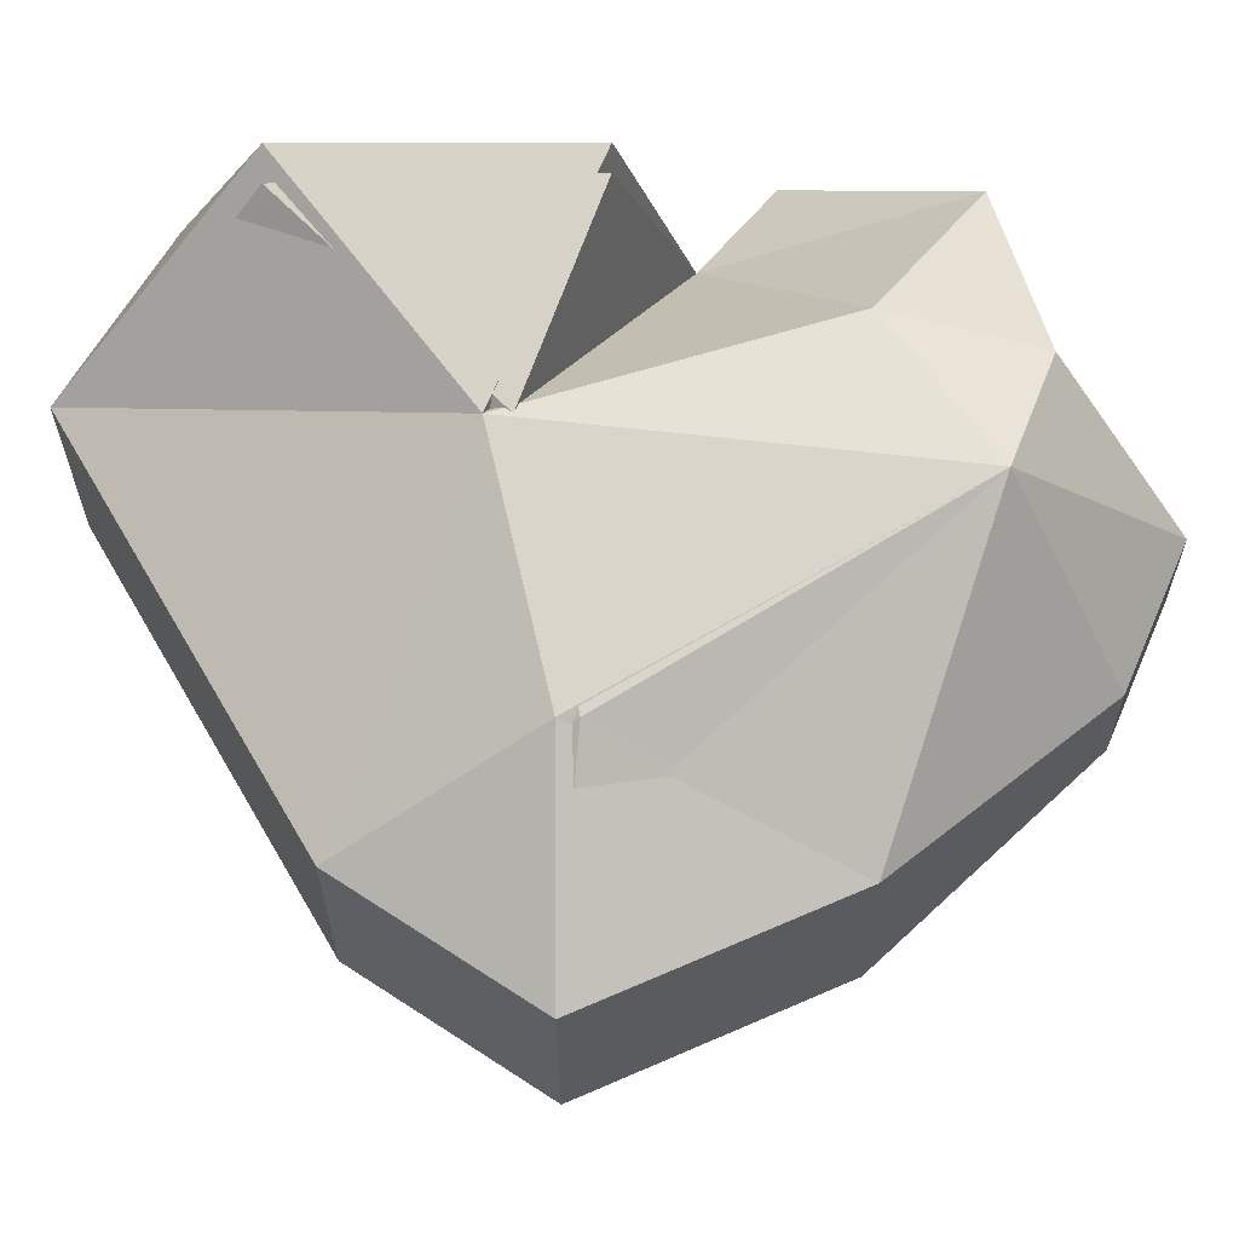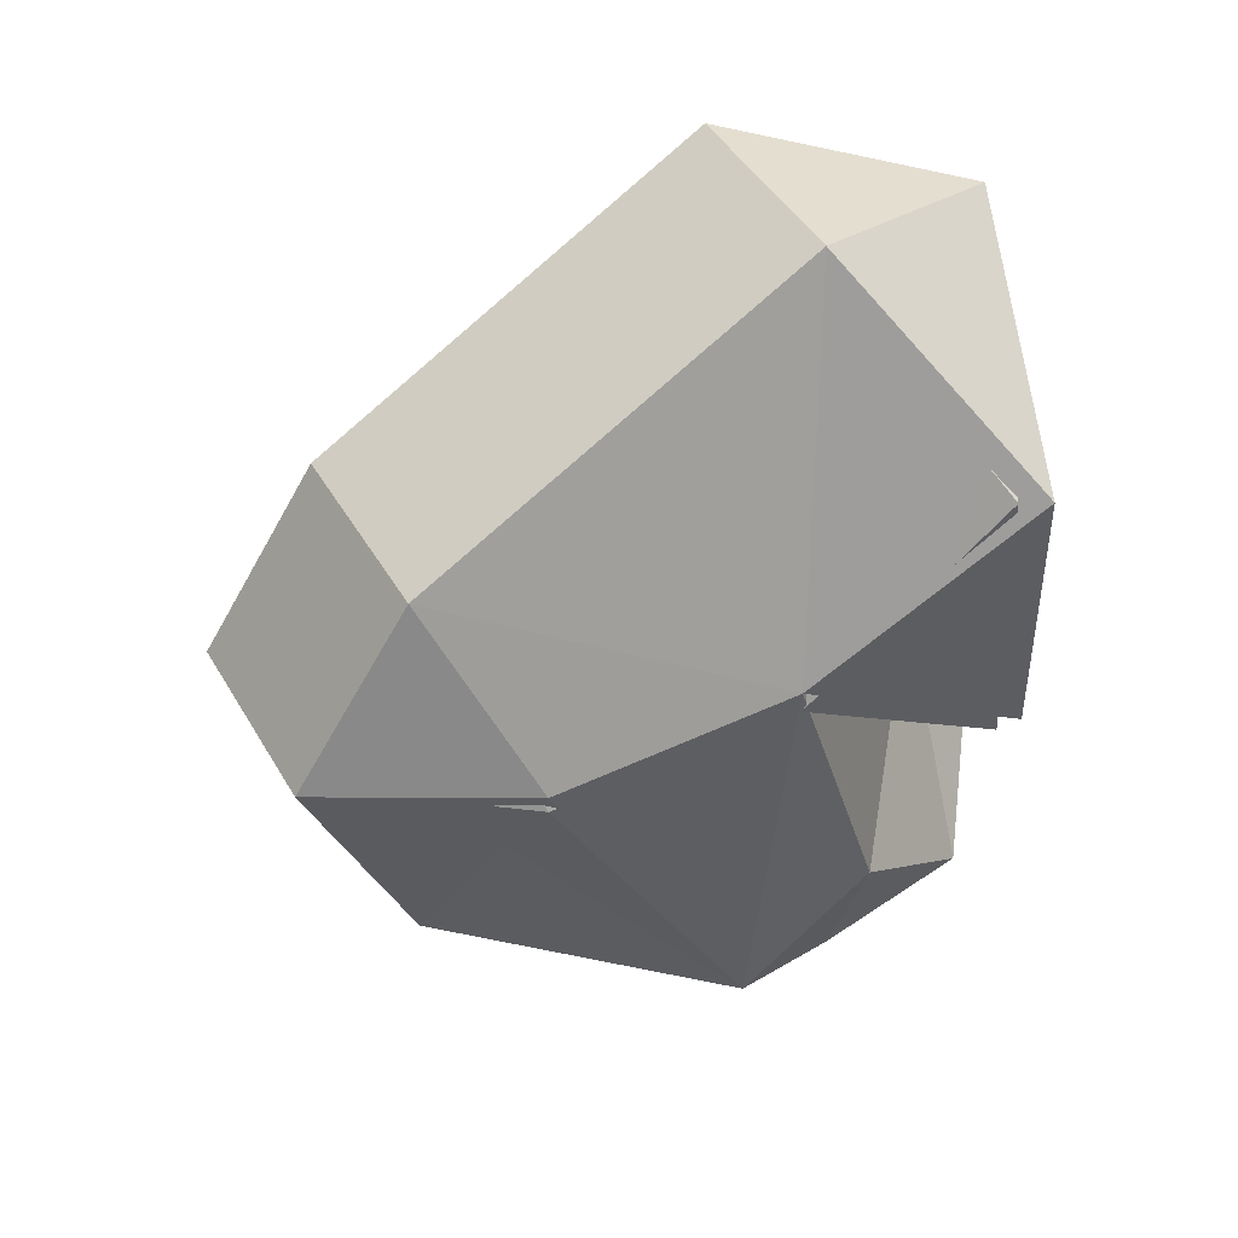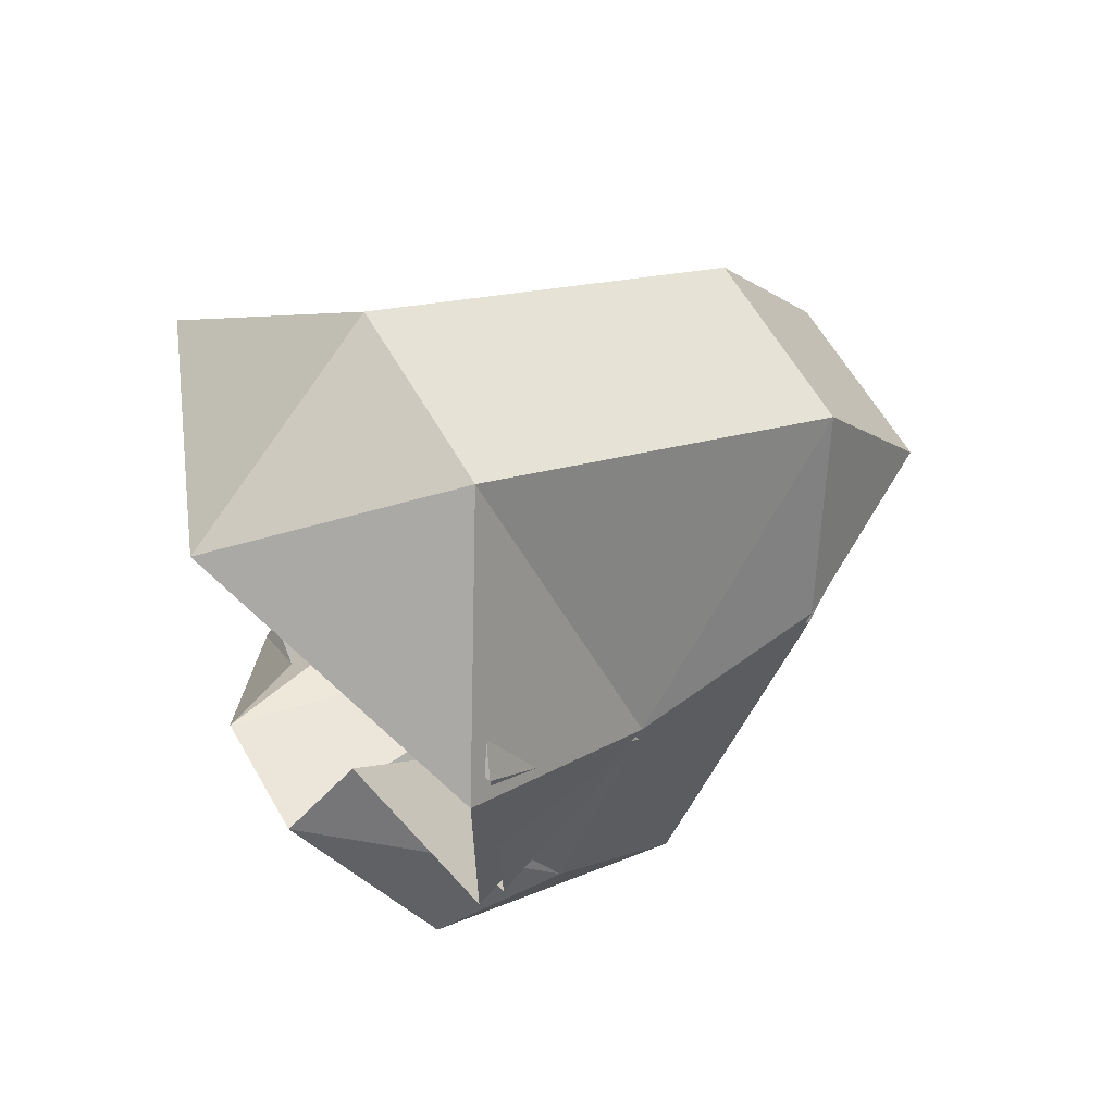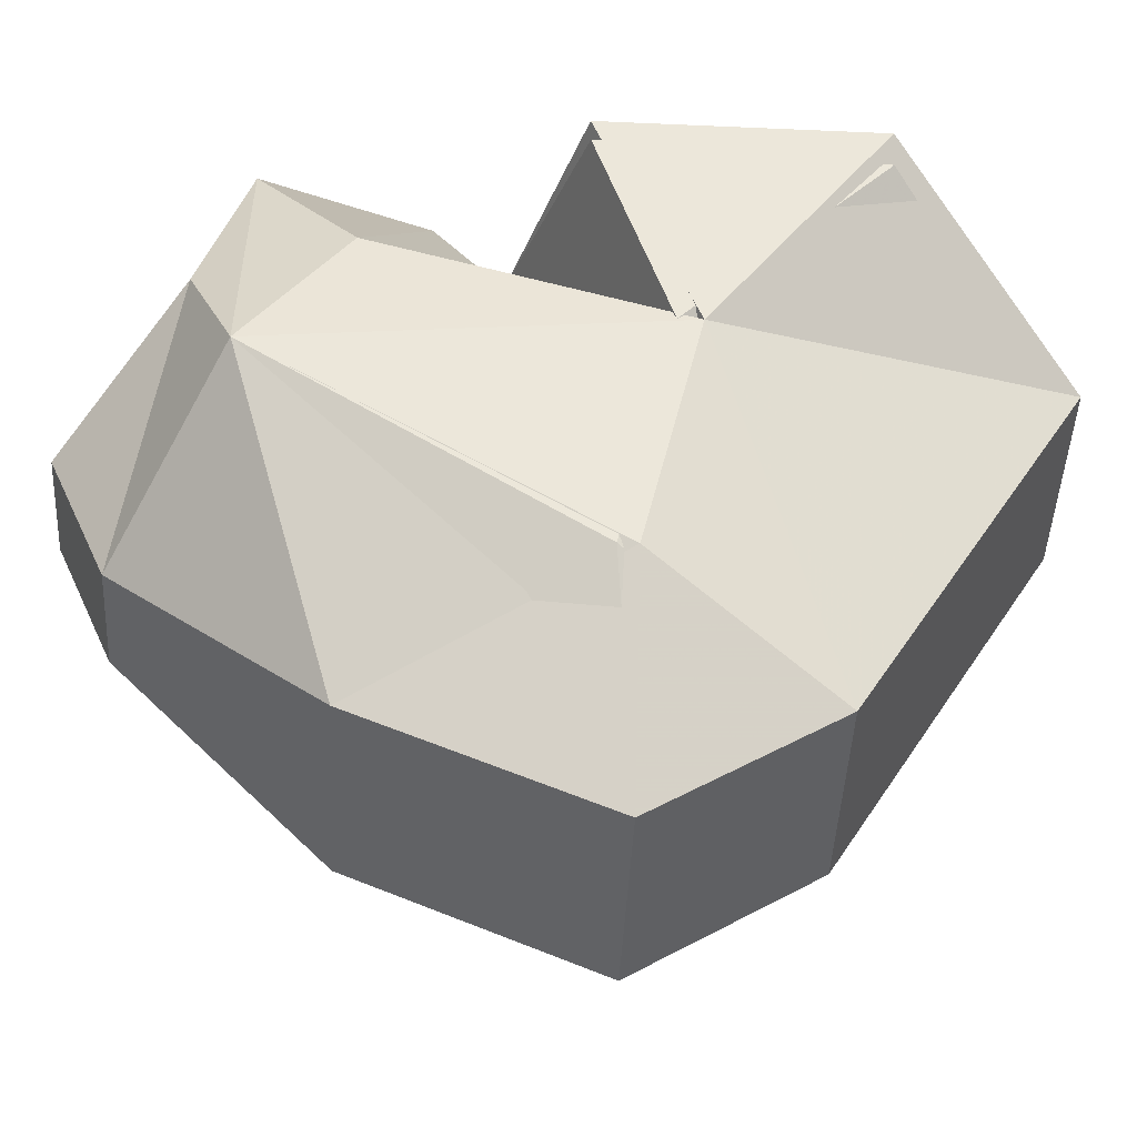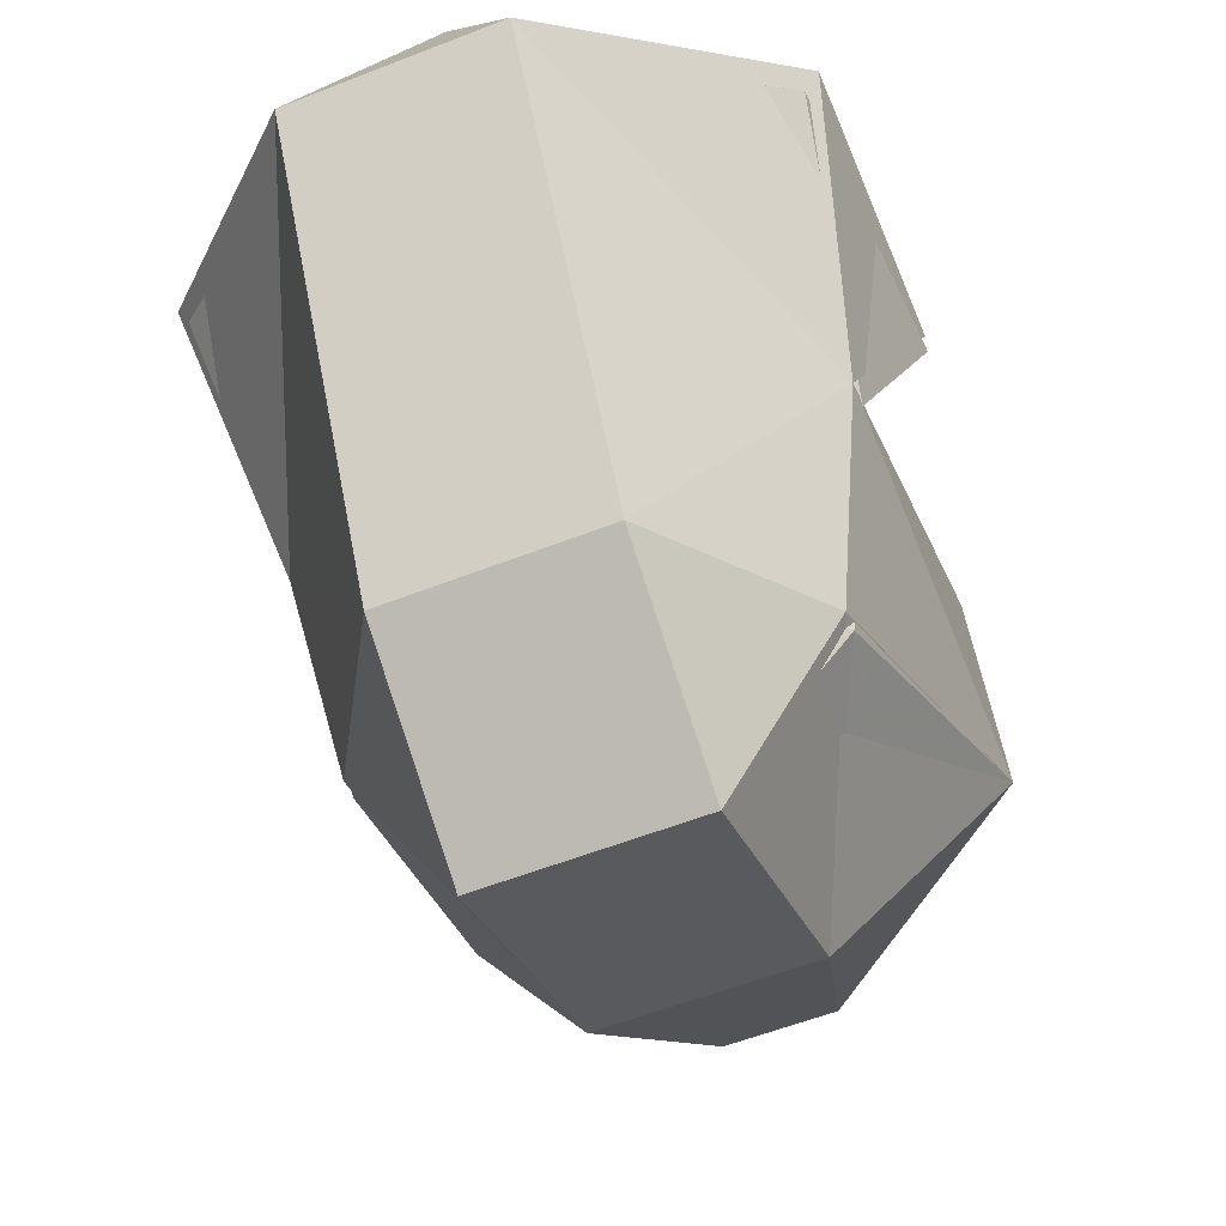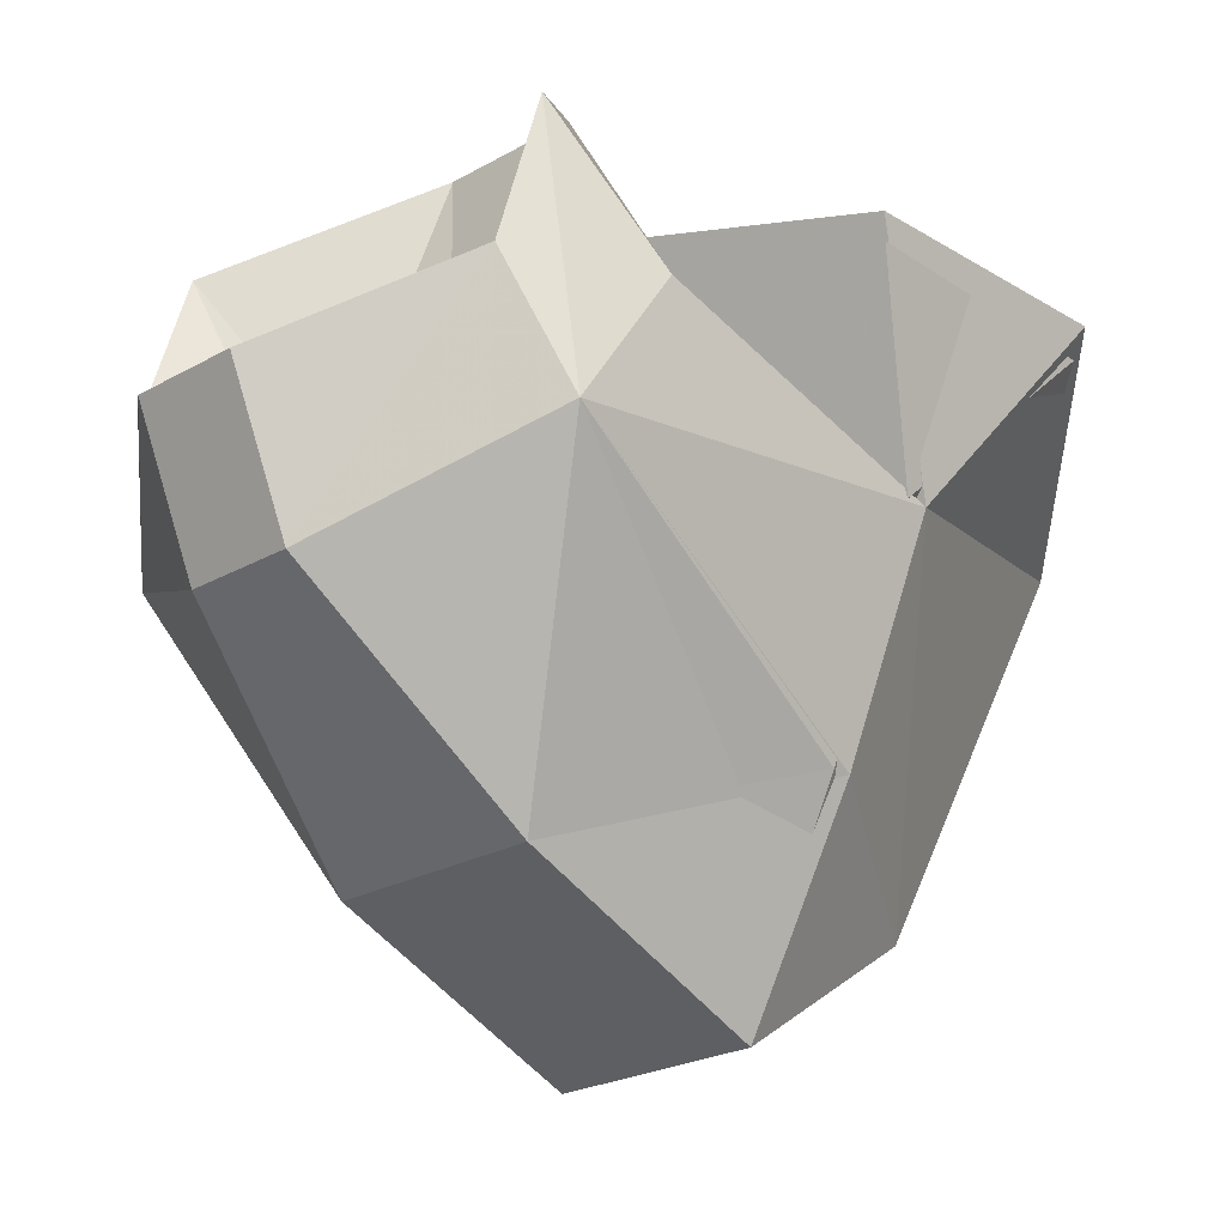
<metadata>
{"format":"obj","ext":"obj","renderer":"f3d","projection":"perspective","resolution":1024,"background":"white","views":[{"elev":-26.4,"azim":90.2,"up":"+Y"},{"elev":44.6,"azim":61.6,"up":"+Z"},{"elev":63.4,"azim":-120.2,"up":"+Z"},{"elev":-45.8,"azim":-92.9,"up":"+Y"},{"elev":-56.6,"azim":22.3,"up":"+Y"},{"elev":-23.2,"azim":-135.9,"up":"+Y"}]}
</metadata>
<code>
v 0.4219 0.07812 0.07031
v 0.4766 0.3906 0.3984
v 0.5 0.3906 -0.05469
v 0.1016 0.4922 -0.1719
v 0.4219 0.2344 -0.3906
v 0.4219 0 -0.5547
v 0.3516 -0.3125 -0.01562
v 0.1328 -0.4375 0.3047
v 0.1328 0.2344 0.6797
v 0 0.6172 0.5781
v -0.1328 0.2344 0.6797
v -0.4766 0.3906 0.3984
v -0.4219 0.07812 0.07031
v -0.5 0.3906 -0.05469
v -0.1328 0.4922 -0.1719
v -0.4219 0.2344 -0.3906
v -0.4219 0.07812 0.1094
v -0.5 0.4375 -0.05469
v -0.5 0.4375 0.3984
v -0.1719 0.2344 0.7109
v 0 0.6328 0.5781
v 0.1719 0.2344 0.7109
v 0.5 0.4375 0.3984
v 0.4219 0.07812 0.1094
v 0.5 0.4375 -0.05469
v 0.3516 0.4609 -0.5547
v 0.1016 0.6328 -0.2891
v 0.2188 0.1953 -0.3828
v 0.03906 0.2656 -0.3438
v -0.1328 0.6328 -0.2891
v -0.07812 0.2656 -0.3438
v -0.3516 0.4609 -0.5547
v -0.1719 -0.4375 -0.3906
v 0.1719 -0.4375 -0.3906
v 0.07812 -0.1562 -0.7344
v -0.1016 -0.1562 -0.7344
v -0.4219 0 -0.5547
v -0.3516 -0.3125 -0.01562
v -0.1719 -0.6016 0.01562
v 0.1719 -0.6016 0.01562
v 0.1719 -0.4609 -0.3906
v -0.1016 0.07812 -0.8359
v 0.07812 0.07812 -0.8359
v 0.3516 0.2109 -0.6328
v 0.3516 -0.3125 0.01562
v 0.1719 -0.6406 0.01562
v -0.1719 -0.4609 -0.3906
v -0.3516 0.2109 -0.6328
v -0.2188 0.1172 -0.4688
v -0.03906 0.03125 -0.6016
v 0.03906 0.03125 -0.6016
v 0.2188 0.1172 -0.4688
v -0.1328 -0.4375 0.3047
v -0.3516 -0.3125 0.01562
v -0.1719 -0.4375 0.3203
v 0.1719 -0.4375 0.3203
v -0.1719 -0.6406 0.01562
v -0.3203 0 -0.5547
v -0.2656 0.2344 -0.3906
v 0.2656 0.2344 -0.3906
v 0.3203 0 -0.5547
v -0.2188 0.1953 -0.3828
v 0 0.1484 -0.4453
f 1 2 3
f 1 3 4
f 1 4 5
f 1 5 6
f 1 6 7
f 1 7 8
f 1 8 9
f 1 9 2
f 2 9 10
f 10 9 11
f 10 11 12
f 12 11 13
f 12 13 14
f 14 13 15
f 15 13 16
f 15 16 17
f 15 17 18
f 18 17 19
f 19 17 20
f 19 20 21
f 21 20 22
f 21 22 23
f 23 22 24
f 23 24 25
f 25 24 4
f 4 24 5
f 4 5 26
f 4 26 27
f 27 26 28
f 27 28 29
f 27 29 30
f 30 29 31
f 30 31 32
f 30 32 16
f 30 16 15
f 33 34 35
f 33 35 36
f 33 36 37
f 33 37 38
f 33 38 39
f 33 39 34
f 34 39 40
f 34 40 7
f 34 7 6
f 34 6 35
f 35 6 41
f 35 41 36
f 35 36 42
f 35 42 43
f 35 43 6
f 6 43 44
f 6 44 5
f 6 5 24
f 6 24 45
f 6 45 41
f 41 45 46
f 41 46 47
f 41 47 36
f 36 47 37
f 36 37 48
f 36 48 42
f 42 48 49
f 42 49 50
f 42 50 43
f 43 50 51
f 43 51 44
f 44 51 52
f 44 52 26
f 44 26 5
f 40 39 53
f 40 53 8
f 40 8 7
f 11 9 8
f 11 8 53
f 11 53 13
f 13 53 38
f 13 38 37
f 13 37 16
f 16 37 17
f 17 37 54
f 17 54 55
f 17 55 20
f 20 55 22
f 22 55 56
f 22 56 24
f 24 56 45
f 45 56 46
f 46 56 57
f 46 57 47
f 47 57 54
f 47 54 37
f 38 53 39
f 58 37 16
f 58 16 59
f 56 55 57
f 57 55 54
f 60 5 6
f 60 6 61
f 37 16 32
f 37 32 48
f 48 32 62
f 48 62 49
f 52 28 26
f 32 31 62
f 49 62 63
f 49 63 50
f 50 63 51
f 51 63 52
f 52 63 28
f 62 31 63
f 63 31 29
f 63 29 28

</code>
